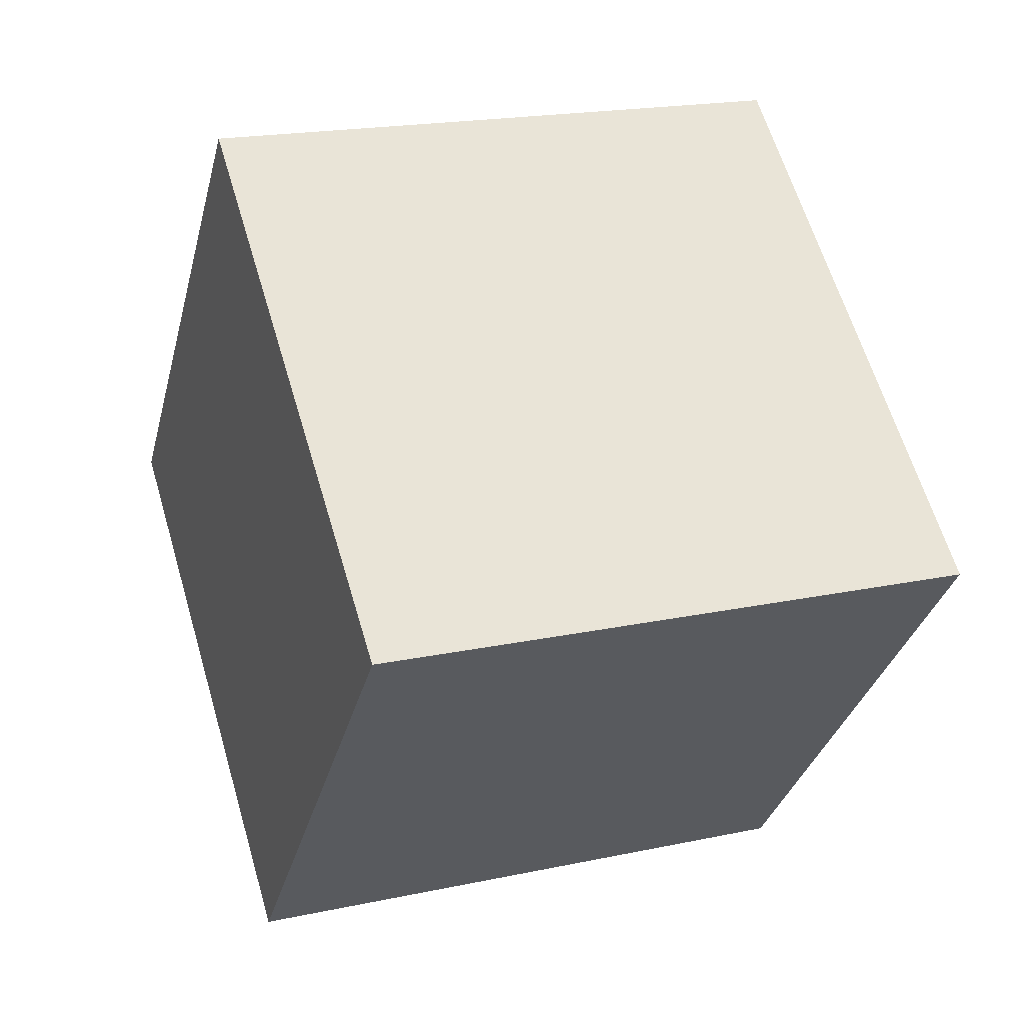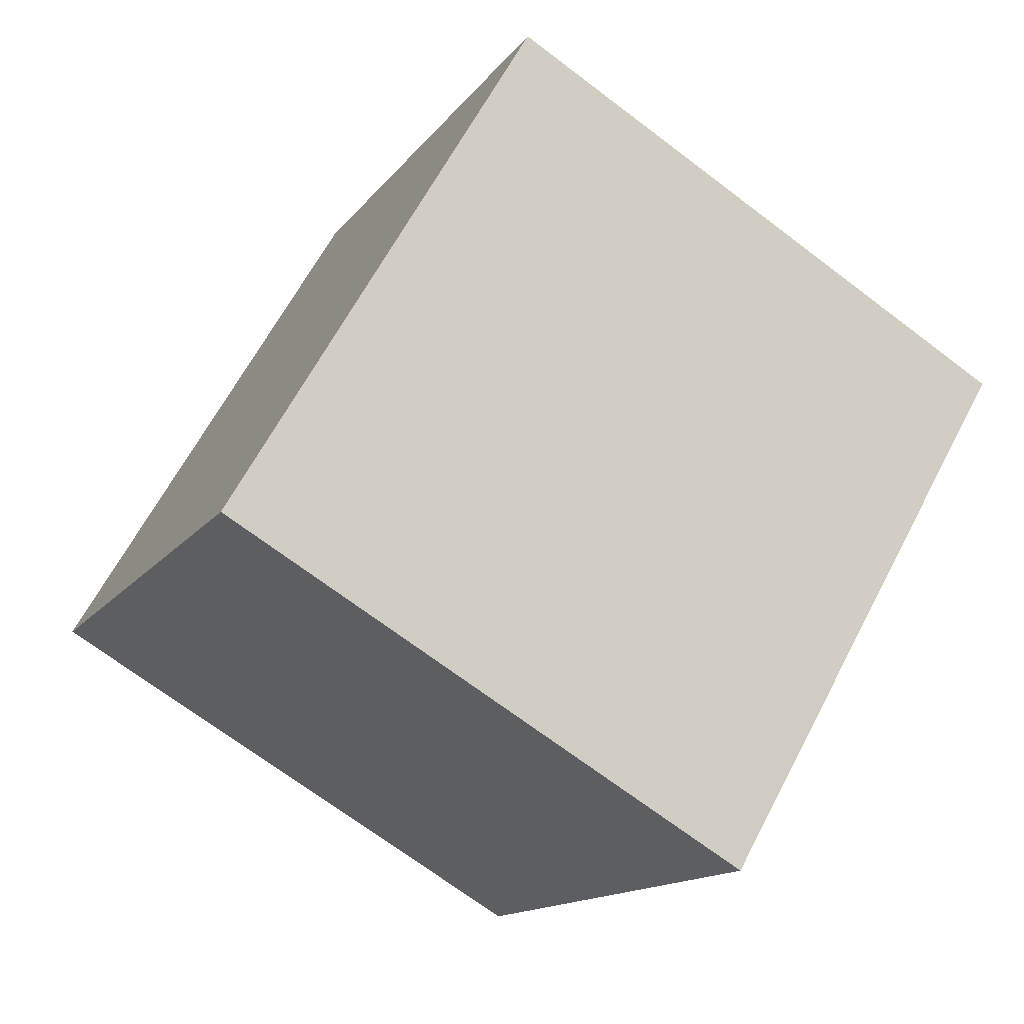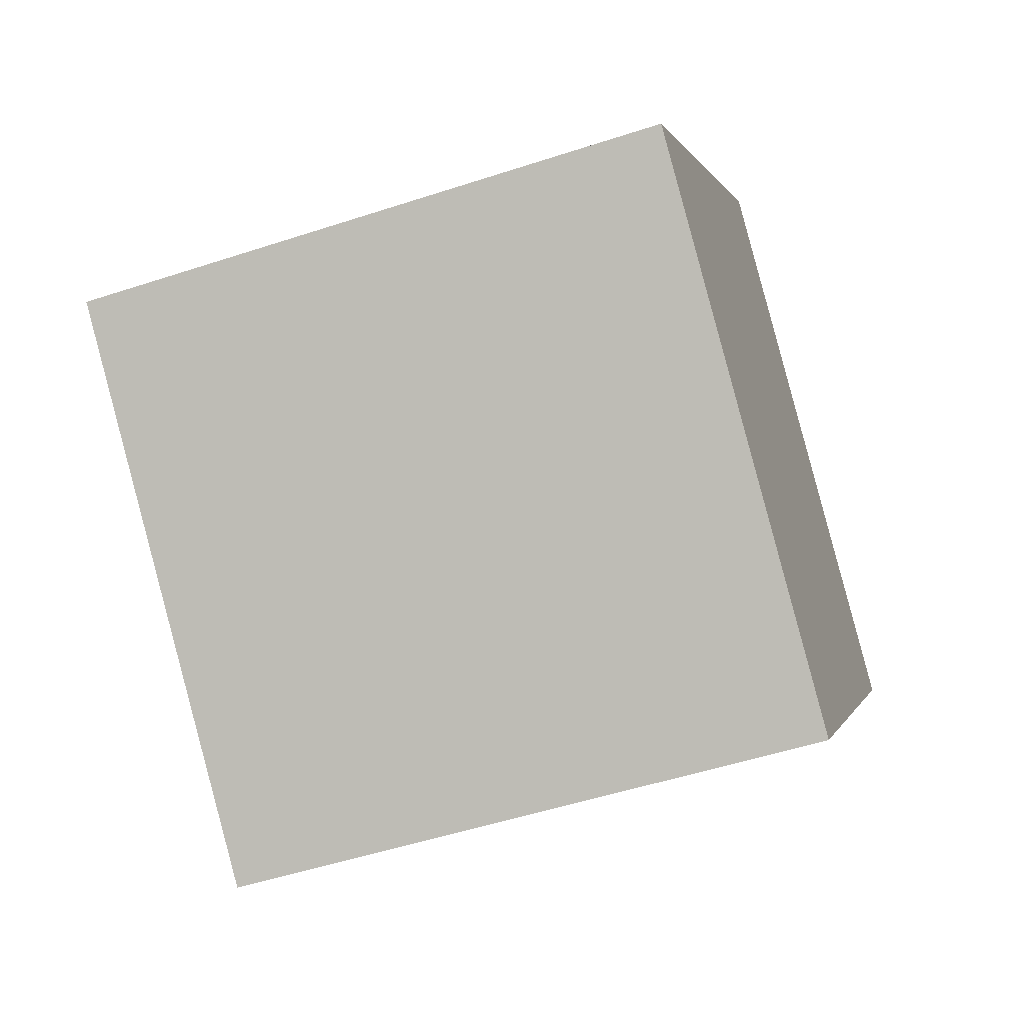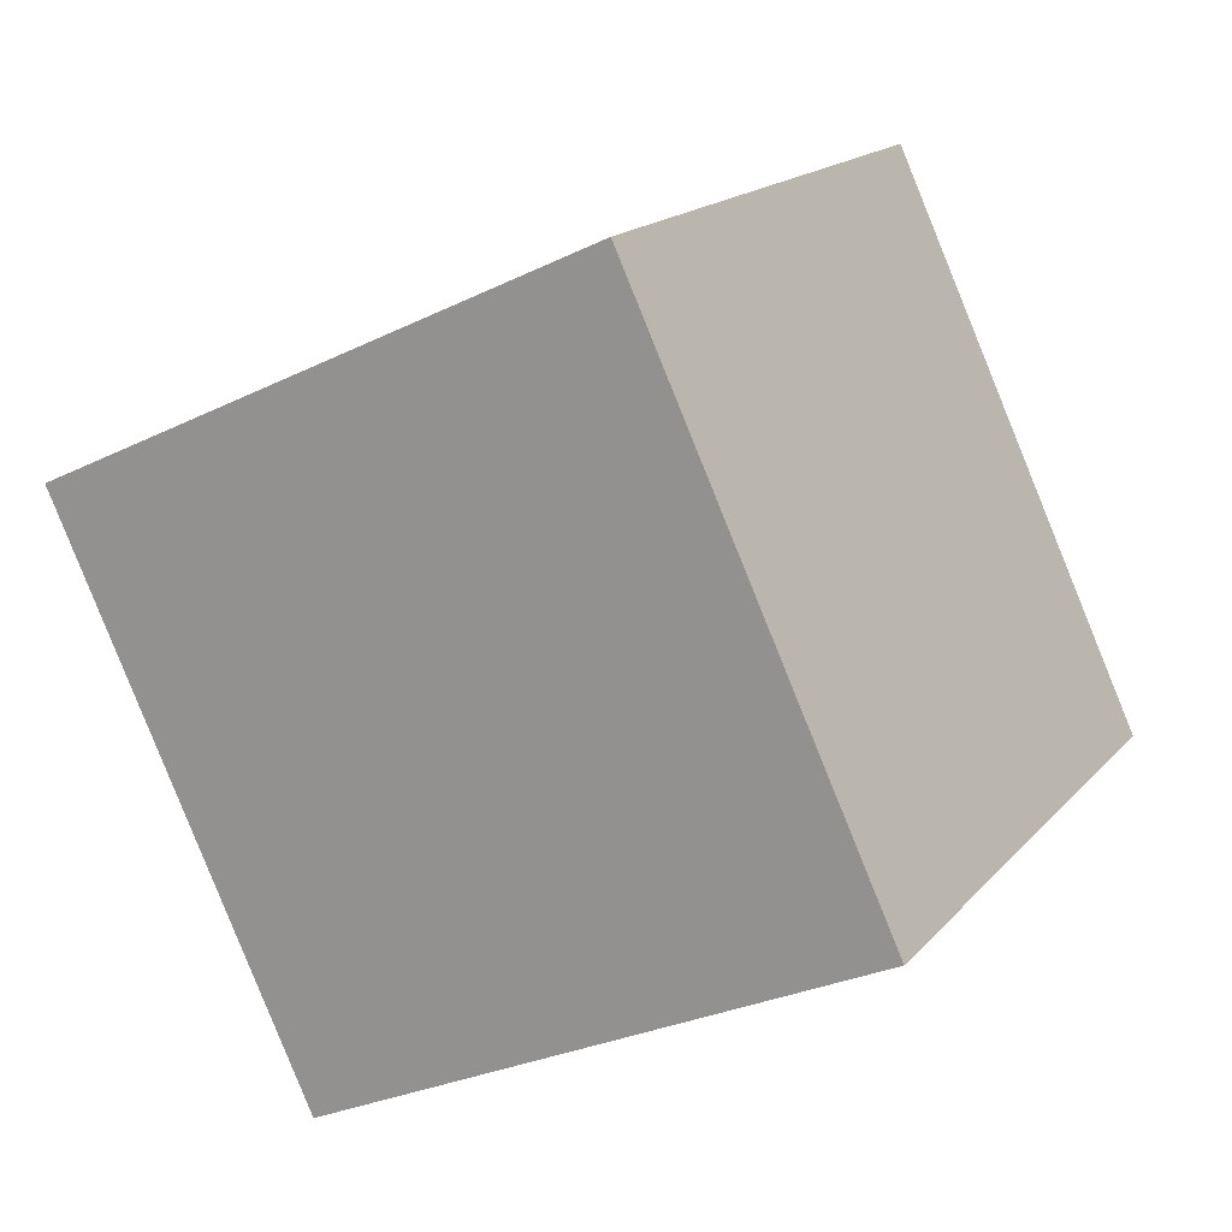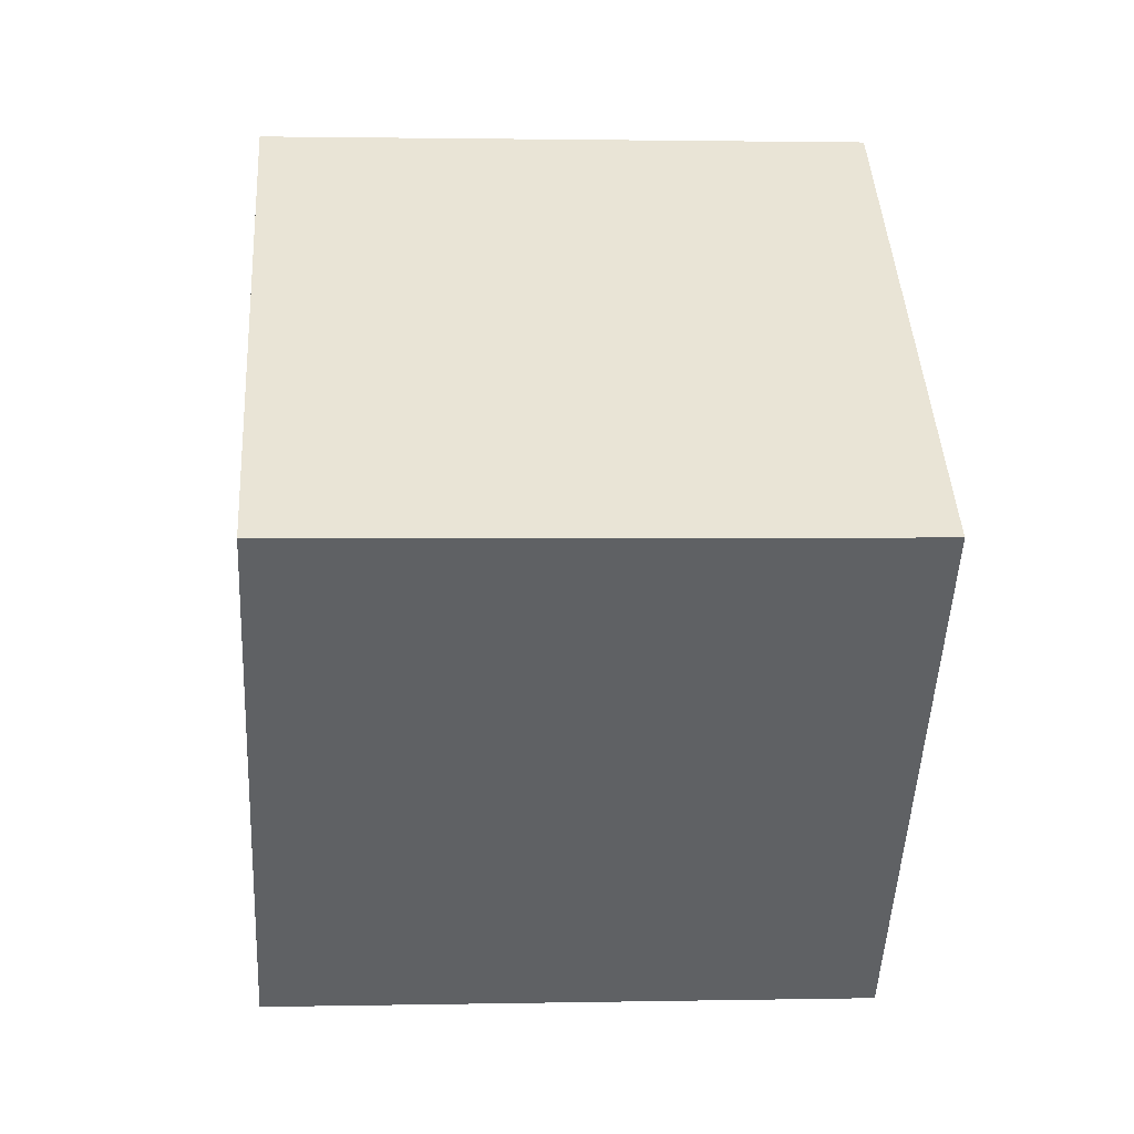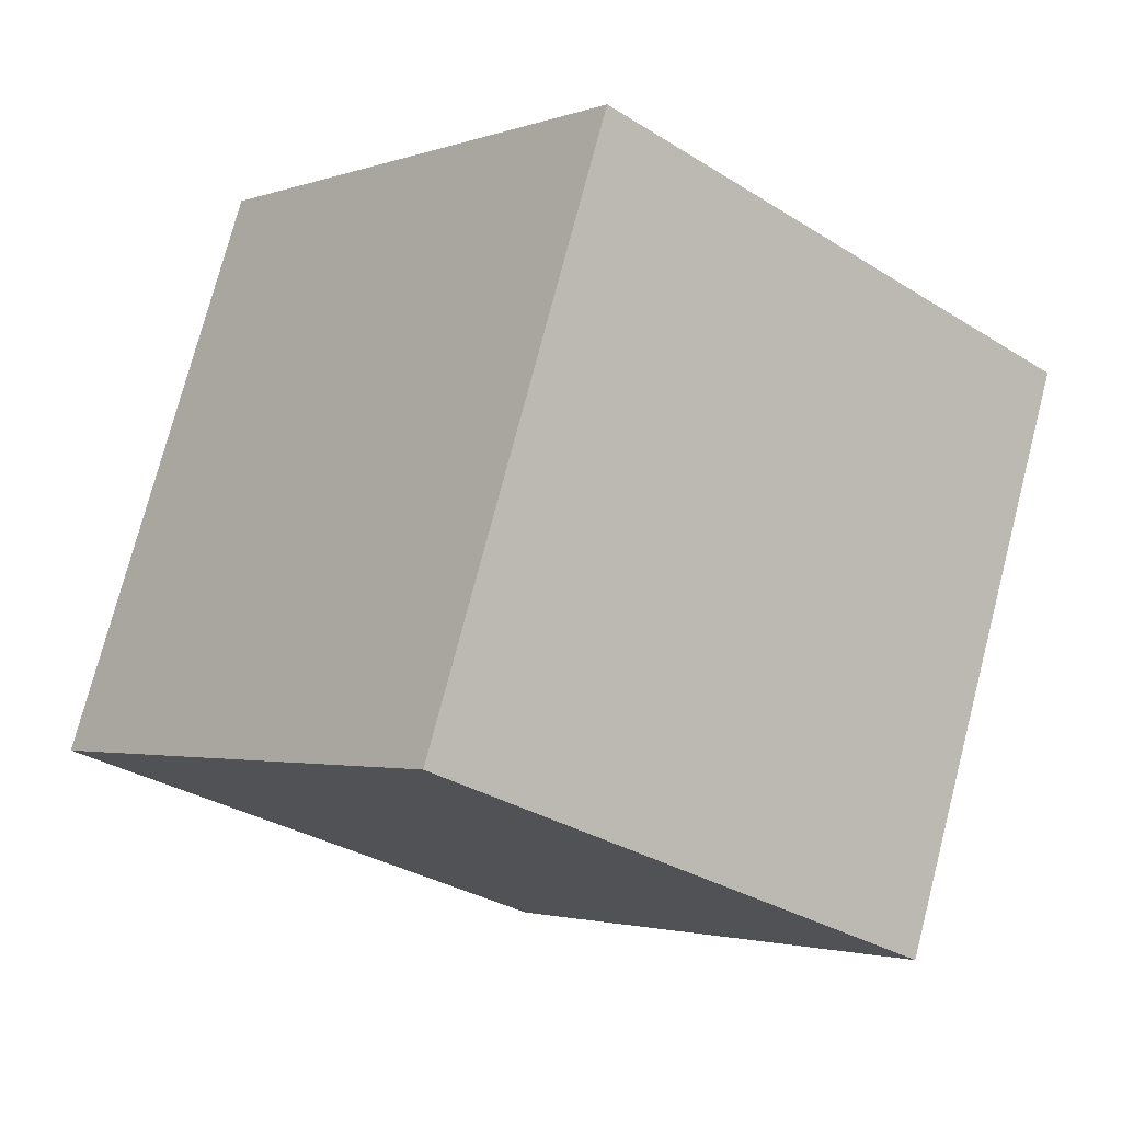
<metadata>
{"format":"obj","ext":"obj","renderer":"f3d","projection":"perspective","resolution":1024,"background":"white","views":[{"elev":19.7,"azim":158.4,"up":"+Z"},{"elev":-70.3,"azim":-37.1,"up":"+Y"},{"elev":-51.4,"azim":19.6,"up":"+Z"},{"elev":-29.2,"azim":-144.2,"up":"+Z"},{"elev":1.8,"azim":175.8,"up":"+Y"},{"elev":75.8,"azim":104.6,"up":"+Z"}]}
</metadata>
<code>
o Cube
v 4.562 3.975 1.492
v 4.562 2.689 -0.04019
v 4.562 2.442 2.777
v 4.562 1.157 1.245
v 2.562 3.975 1.492
v 2.562 2.689 -0.04019
v 2.562 2.442 2.777
v 2.562 1.157 1.245
f 1 5 7 3
f 4 3 7 8
f 8 7 5 6
f 6 2 4 8
f 2 1 3 4
f 6 5 1 2

</code>
